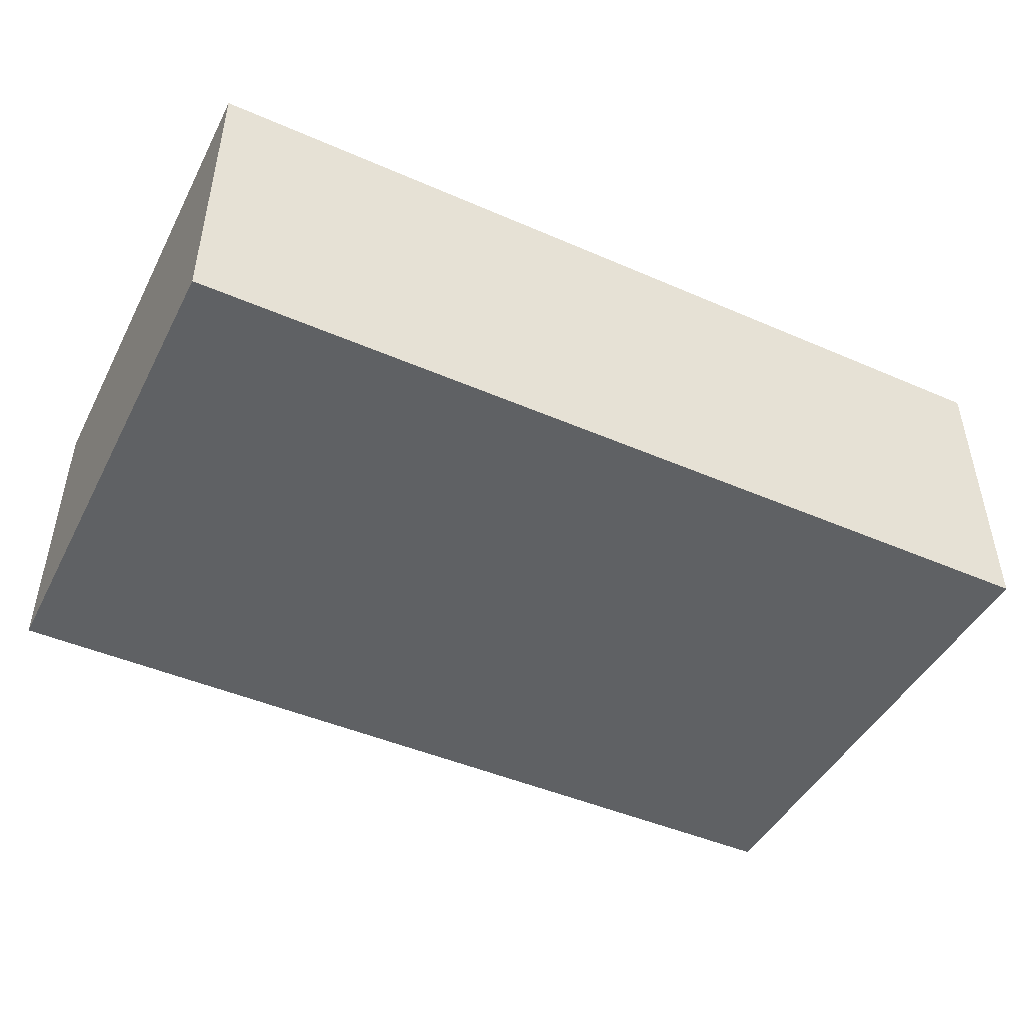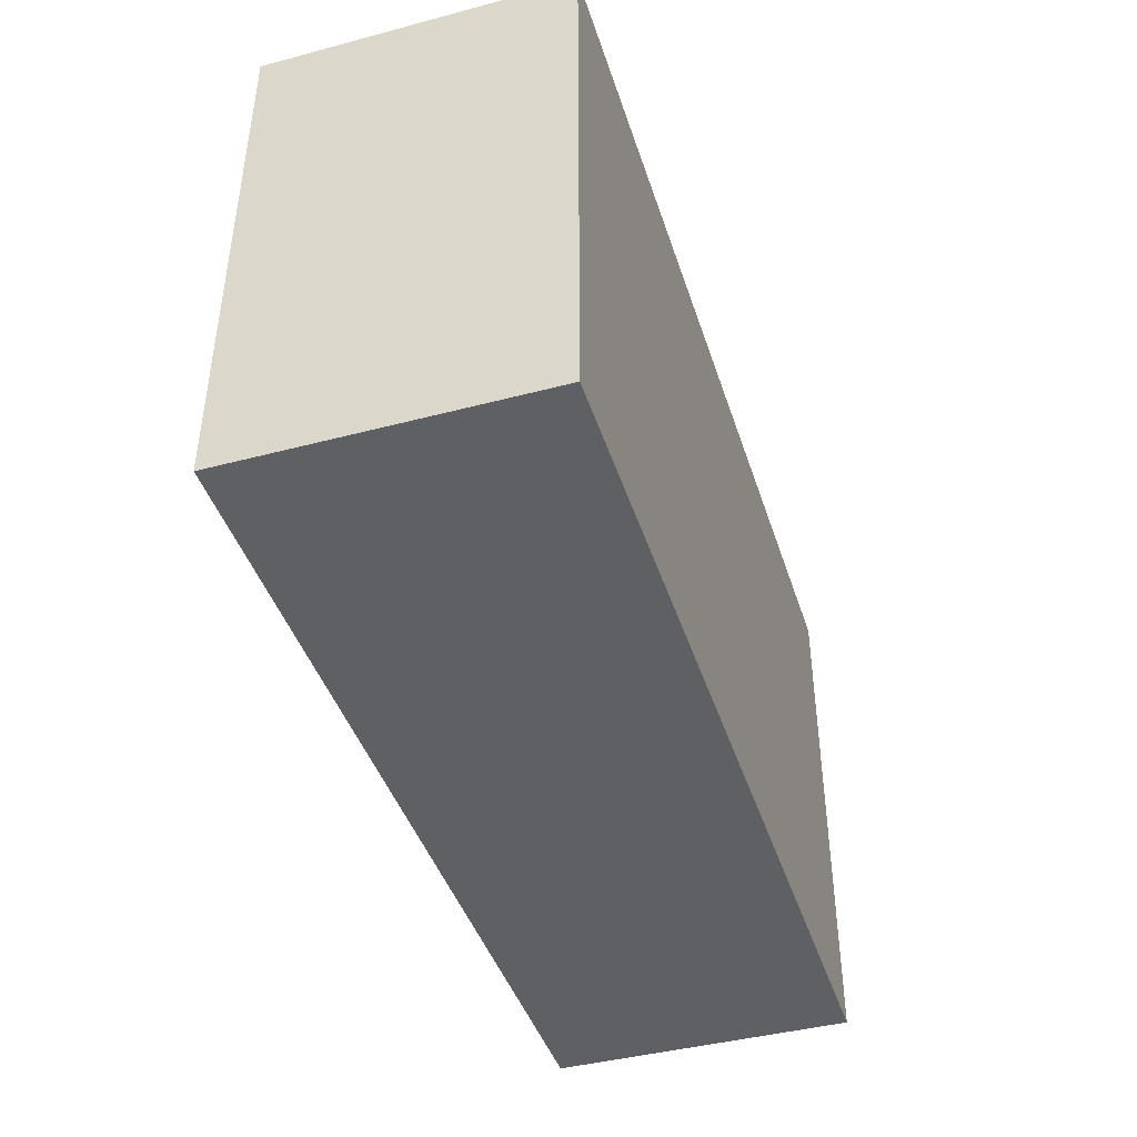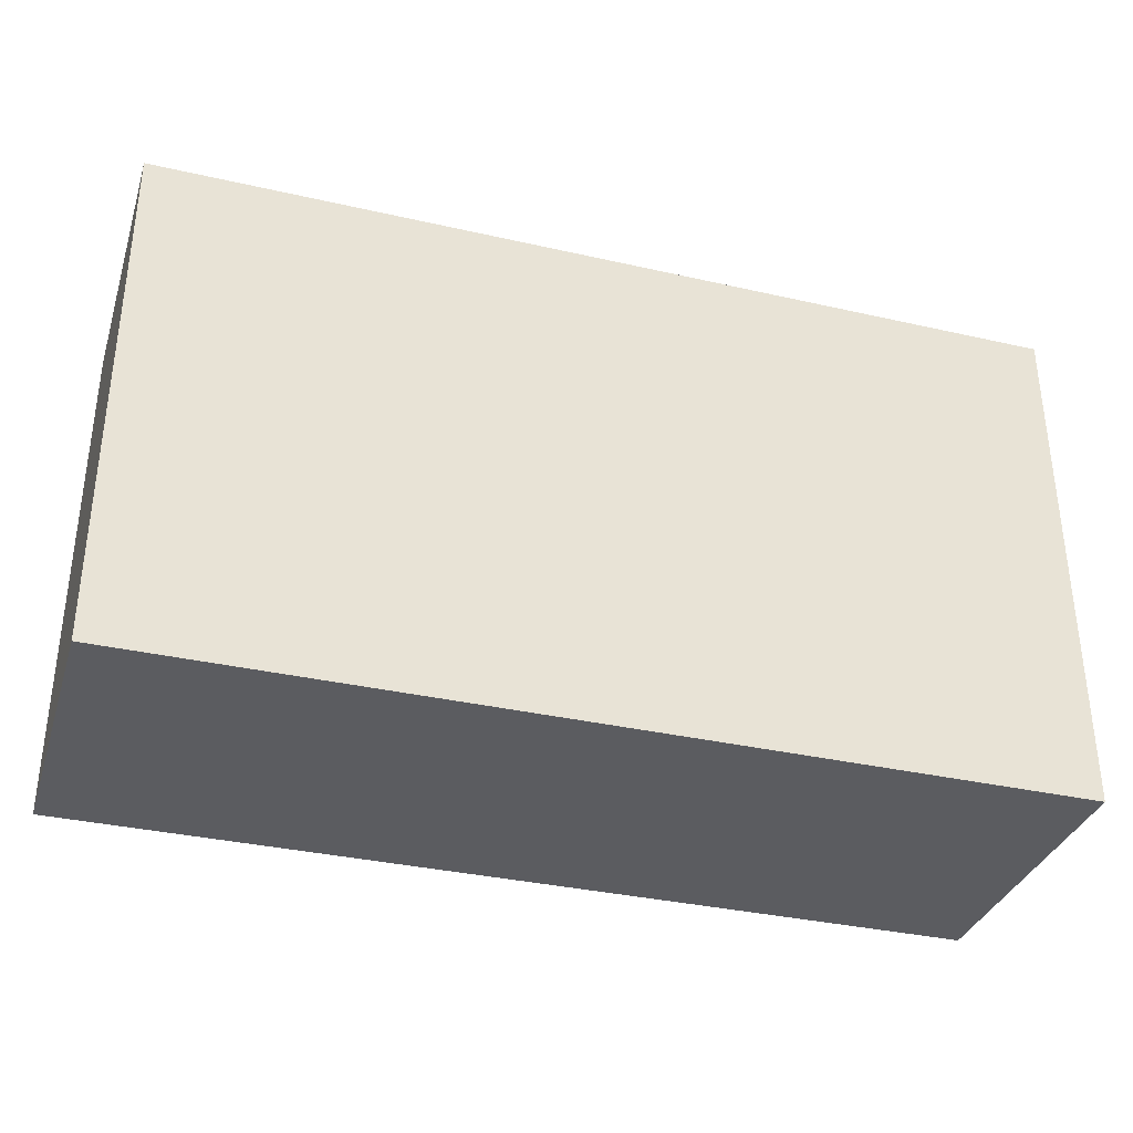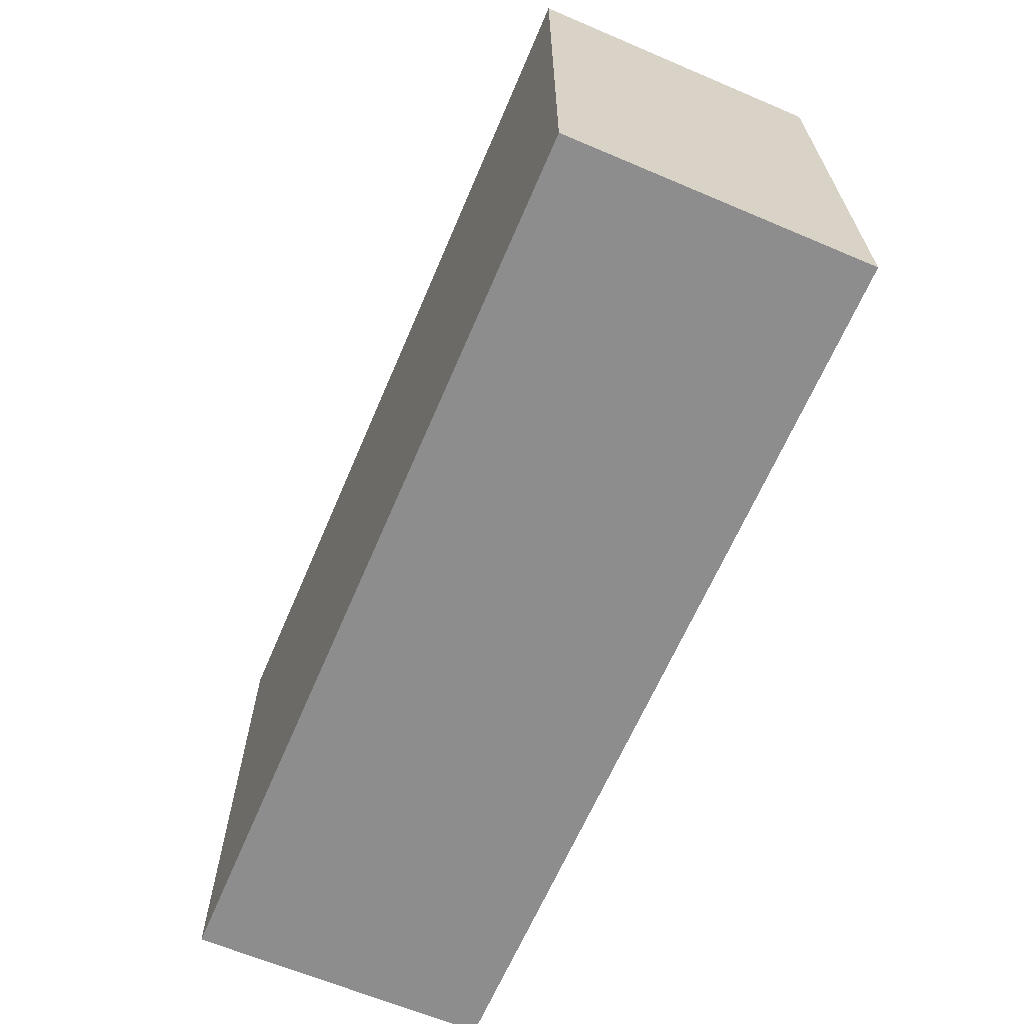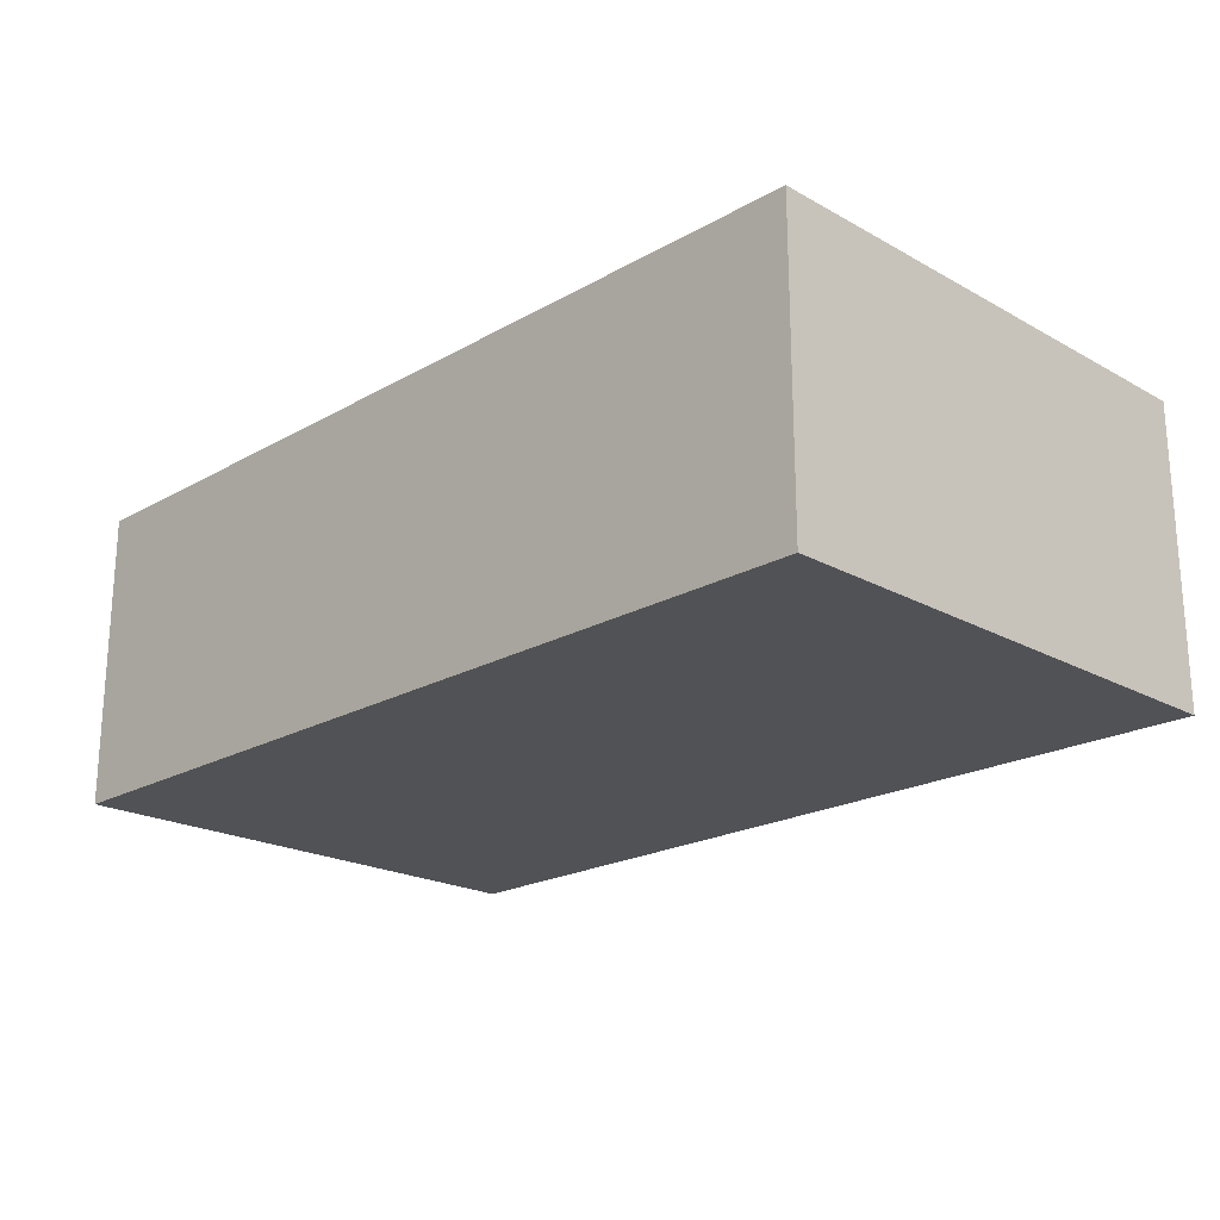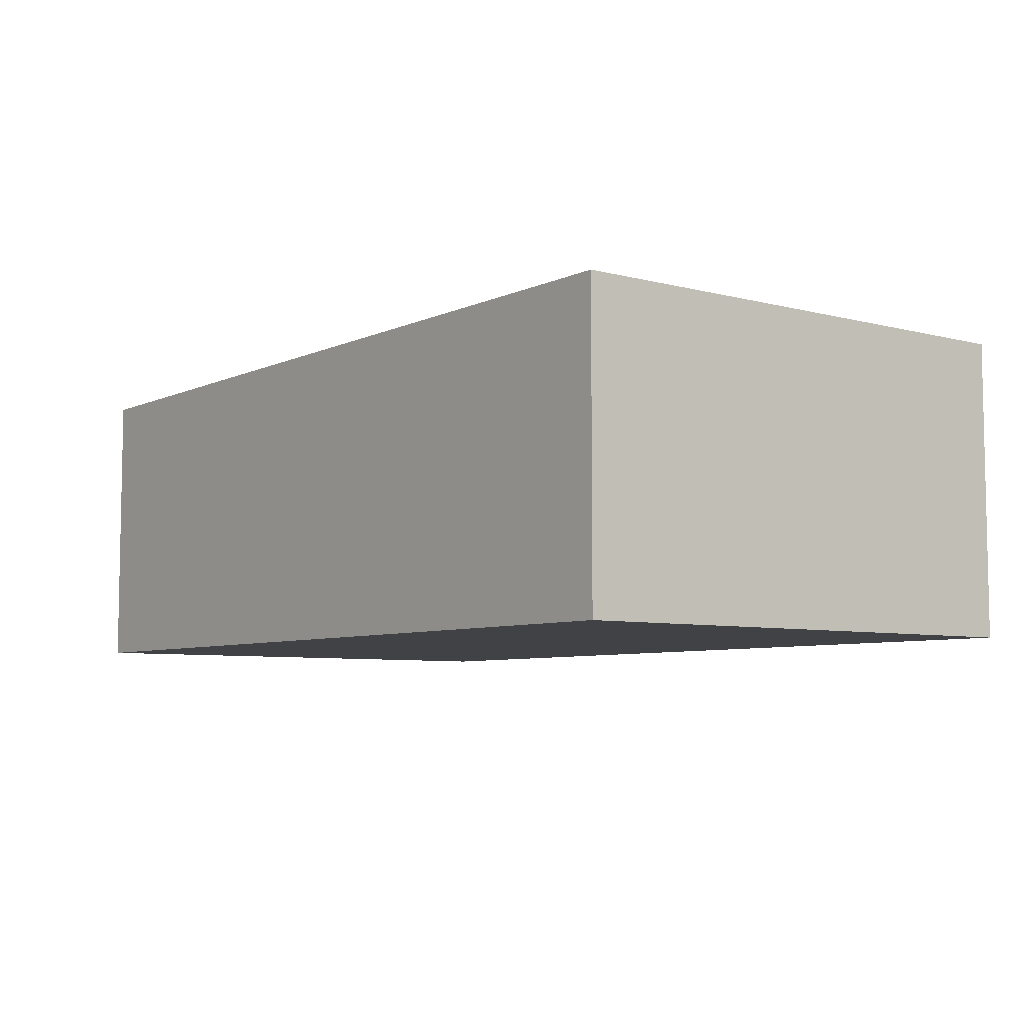
<metadata>
{"format":"obj","ext":"obj","renderer":"f3d","projection":"perspective","resolution":1024,"background":"white","views":[{"elev":-46.1,"azim":-26.4,"up":"+Y"},{"elev":-42.9,"azim":-72.6,"up":"+Z"},{"elev":-34.5,"azim":163.0,"up":"+Z"},{"elev":-64.6,"azim":66.9,"up":"+Z"},{"elev":-21.0,"azim":-134.7,"up":"+Y"},{"elev":-6.5,"azim":52.6,"up":"+Y"}]}
</metadata>
<code>
v -0.1232 -0.9198 1.23
v -0.1232 -0.9198 -0.1401
v -0.1232 -1.71 1.23
v -0.1232 -1.71 -0.1401
v -2.5 -0.9198 1.23
v -2.5 -0.9198 -0.1401
v -2.5 -1.71 1.23
v -2.5 -1.71 -0.1401
f 7 8 4
f 4 3 7
f 5 6 2
f 2 1 5
f 7 8 6
f 6 5 7
f 8 4 2
f 2 6 8
f 4 3 1
f 1 2 4
f 3 7 5
f 5 1 3

</code>
